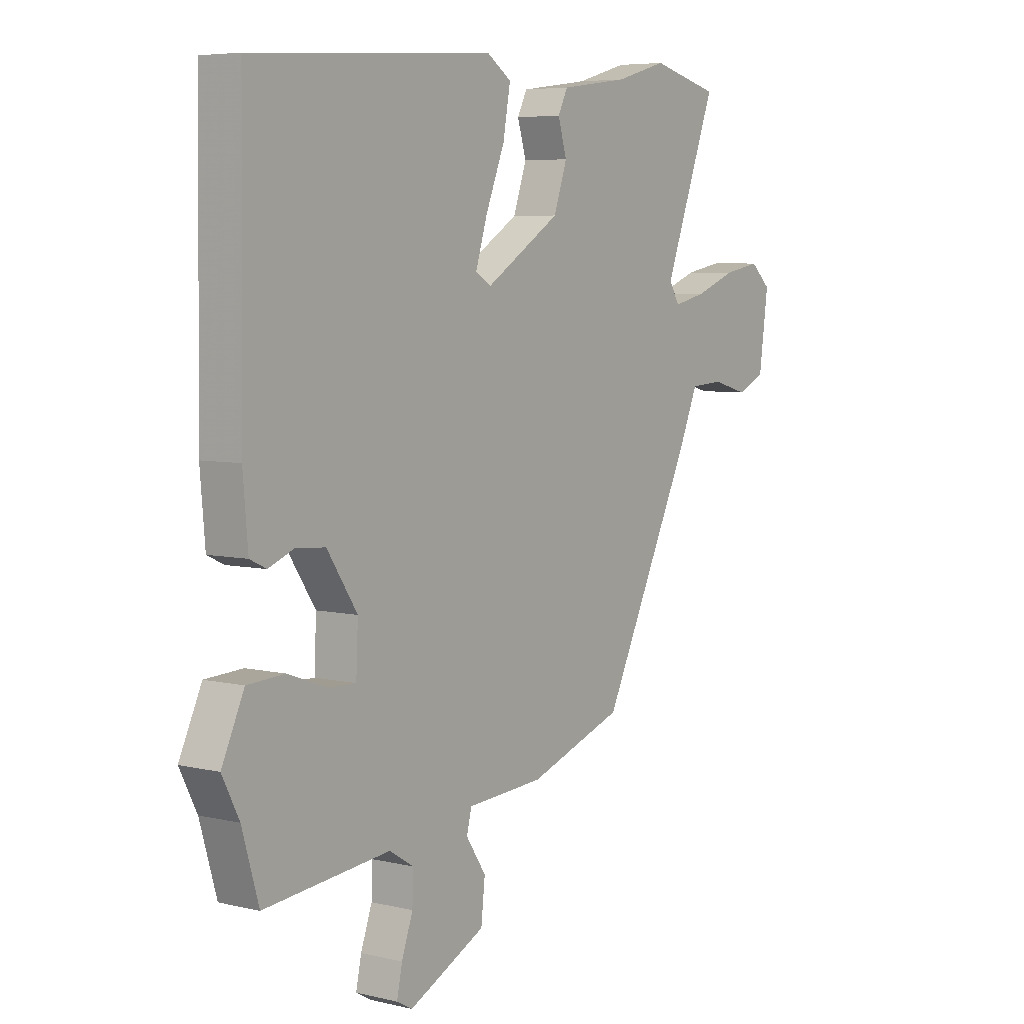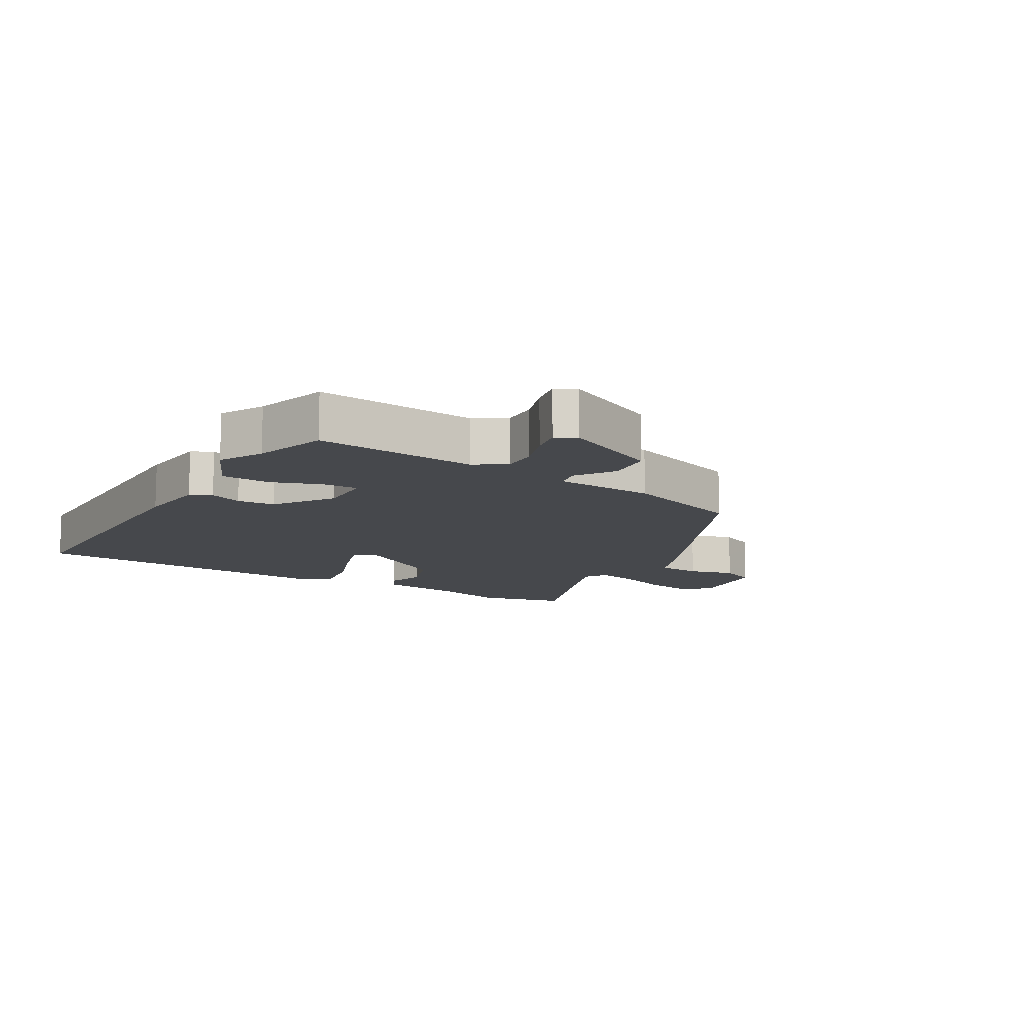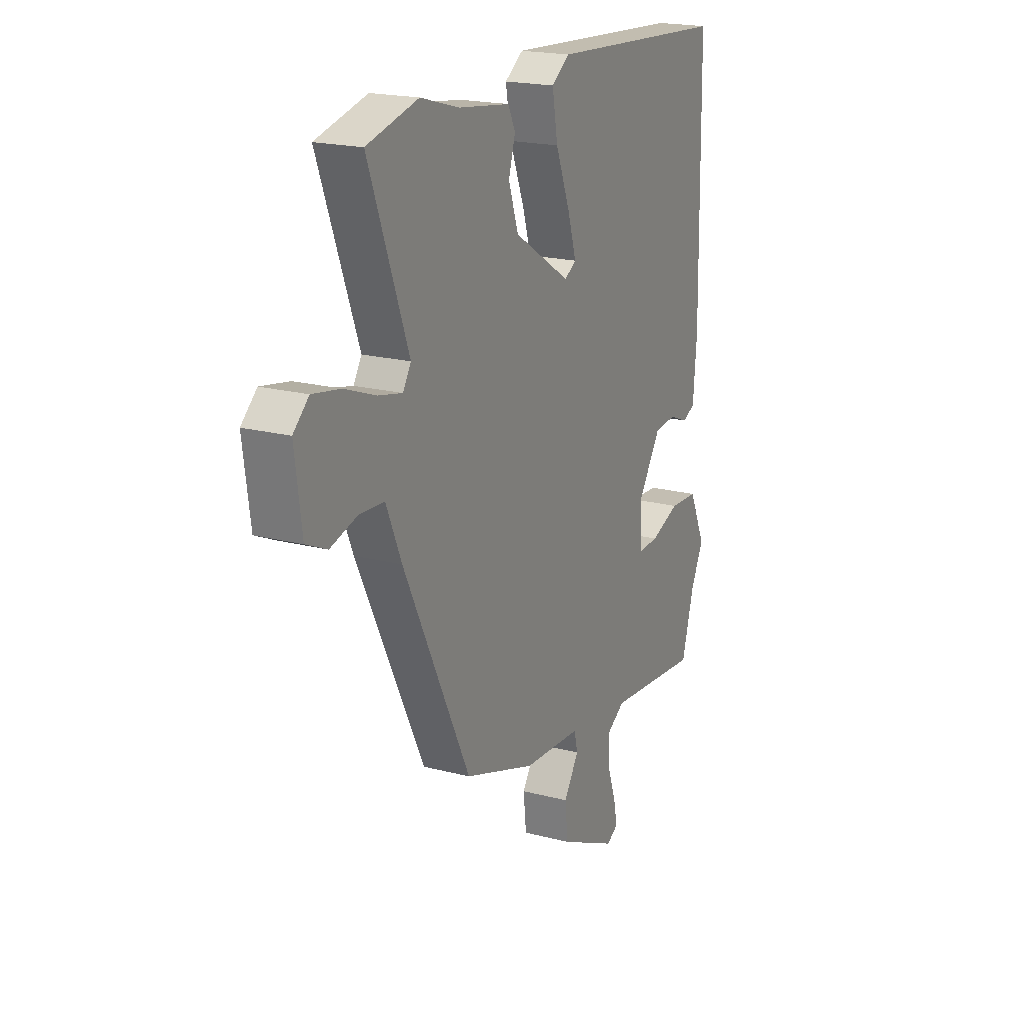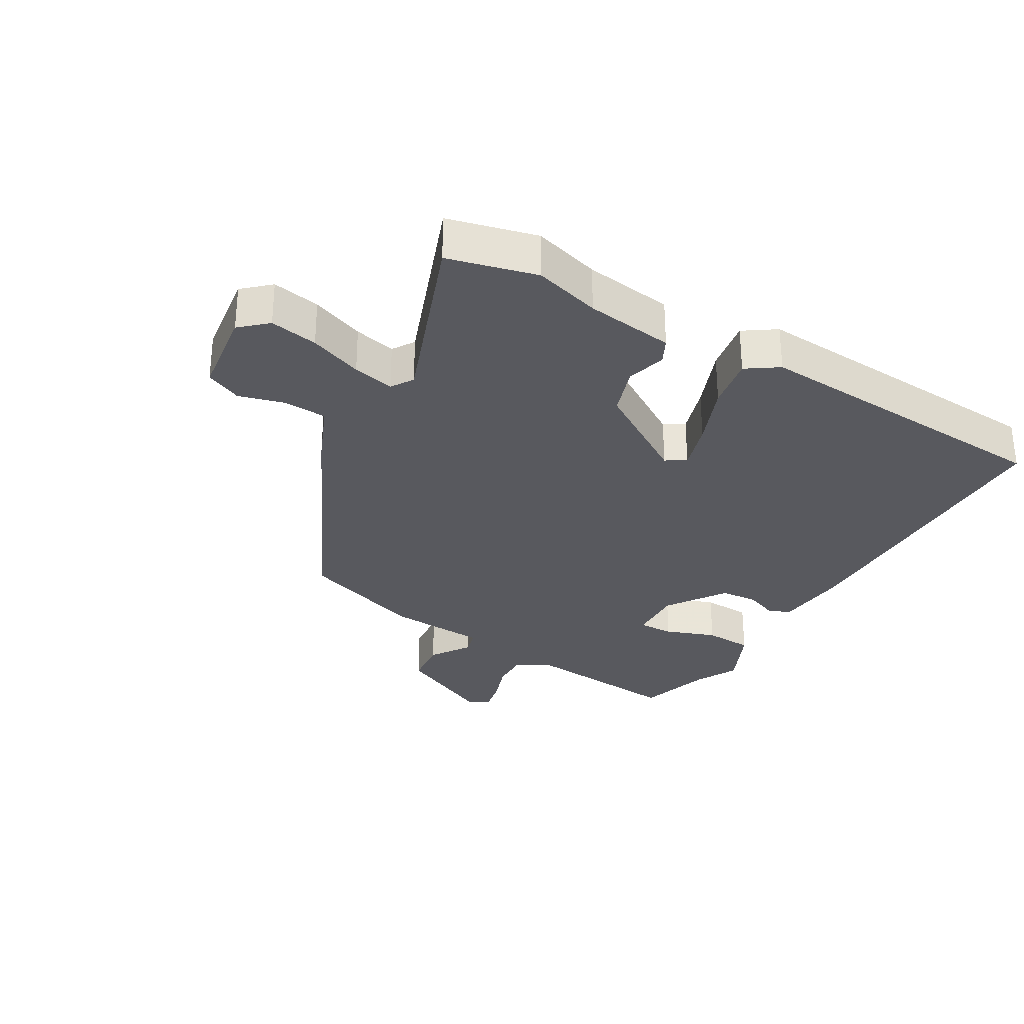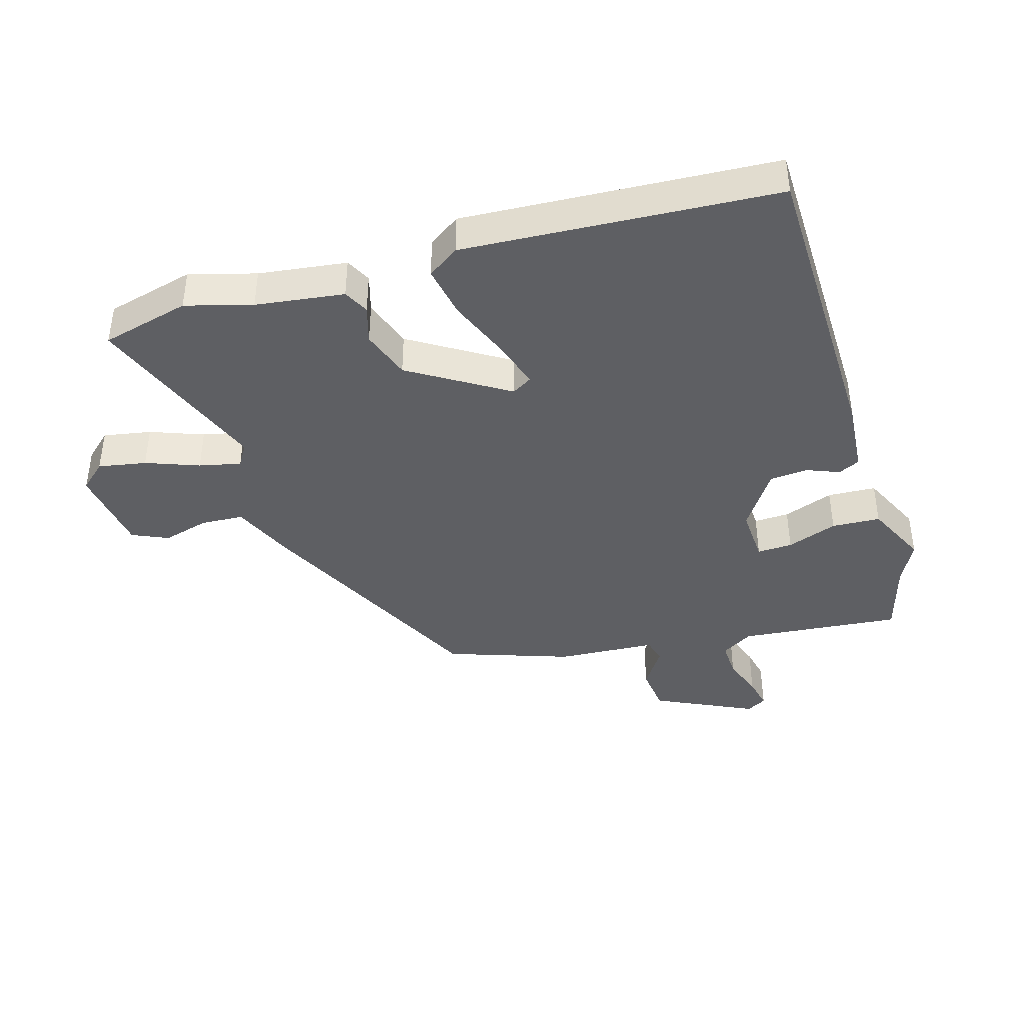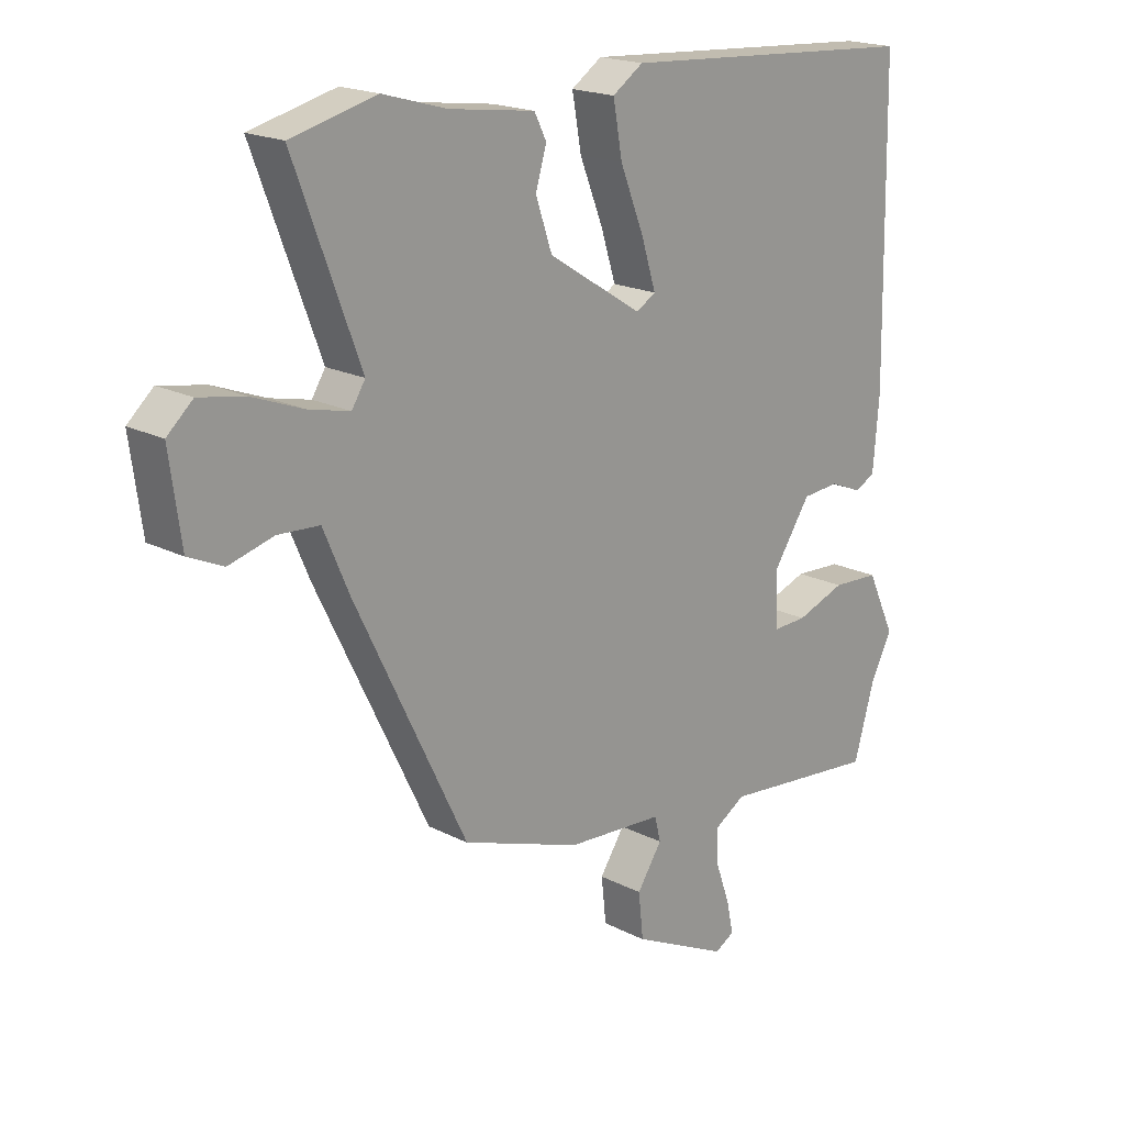
<metadata>
{"format":"obj","ext":"obj","renderer":"f3d","projection":"perspective","resolution":1024,"background":"white","views":[{"elev":5.9,"azim":125.7,"up":"+Z"},{"elev":-11.4,"azim":149.0,"up":"+Y"},{"elev":19.8,"azim":-64.2,"up":"+Z"},{"elev":-30.3,"azim":-30.3,"up":"+Y"},{"elev":-40.7,"azim":16.8,"up":"+Y"},{"elev":18.9,"azim":-45.7,"up":"+Z"}]}
</metadata>
<code>
v -0.571 0.07 0.482
v -0.431 0.07 0.517
v -0.326 0.07 0.487
v -0.186 0.07 0.468
v -0.166 0.07 0.428
v -0.184 0.07 0.368
v -0.157 0.07 0.289
v -0.003 0.07 0.192
v 0.029 0.07 0.211
v 0.005 0.07 0.288
v -0.034 0.07 0.386
v -0.049 0.07 0.47
v 0.001 0.07 0.504
v 0.496 0.07 0.473
v 0.503 0.07 -0.015
v 0.493 0.07 -0.132
v 0.459 0.07 -0.148
v 0.407 0.07 -0.127
v 0.347 0.07 -0.132
v 0.285 0.07 -0.225
v 0.289 0.07 -0.313
v 0.345 0.07 -0.311
v 0.425 0.07 -0.282
v 0.502 0.07 -0.286
v 0.548 0.07 -0.385
v 0.513 0.07 -0.454
v 0.479 0.07 -0.571
v 0.222 0.07 -0.546
v 0.172 0.07 -0.577
v 0.174 0.07 -0.636
v 0.197 0.07 -0.701
v 0.208 0.07 -0.753
v 0.176 0.07 -0.771
v 0.019 0.07 -0.695
v 0.011 0.07 -0.621
v 0.052 0.07 -0.559
v 0.042 0.07 -0.519
v -0.116 0.07 -0.509
v -0.311 0.07 -0.441
v -0.494 0.07 -0.065
v -0.536 0.07 0.033
v -0.604 0.07 0.037
v -0.677 0.07 0.017
v -0.734 0.07 0.043
v -0.753 0.07 0.182
v -0.711 0.07 0.22
v -0.635 0.07 0.206
v -0.551 0.07 0.174
v -0.485 0.07 0.159
v -0.463 0.07 0.194
v -0.571 0 0.482
v -0.431 0 0.517
v -0.326 0 0.487
v -0.186 0 0.468
v -0.166 0 0.428
v -0.184 0 0.368
v -0.157 0 0.289
v -0.003 0 0.192
v 0.029 0 0.211
v 0.005 0 0.288
v -0.034 0 0.386
v -0.049 0 0.47
v 0.001 0 0.504
v 0.496 0 0.473
v 0.503 0 -0.015
v 0.493 0 -0.132
v 0.459 0 -0.148
v 0.407 0 -0.127
v 0.347 0 -0.132
v 0.285 0 -0.225
v 0.289 0 -0.313
v 0.345 0 -0.311
v 0.425 0 -0.282
v 0.502 0 -0.286
v 0.548 0 -0.385
v 0.513 0 -0.454
v 0.479 0 -0.571
v 0.222 0 -0.546
v 0.172 0 -0.577
v 0.174 0 -0.636
v 0.197 0 -0.701
v 0.208 0 -0.753
v 0.176 0 -0.771
v 0.019 0 -0.695
v 0.011 0 -0.621
v 0.052 0 -0.559
v 0.042 0 -0.519
v -0.116 0 -0.509
v -0.311 0 -0.441
v -0.494 0 -0.065
v -0.536 0 0.033
v -0.604 0 0.037
v -0.677 0 0.017
v -0.734 0 0.043
v -0.753 0 0.182
v -0.711 0 0.22
v -0.635 0 0.206
v -0.551 0 0.174
v -0.485 0 0.159
v -0.463 0 0.194
f 45 46 47 48
f 45 48 49
f 42 43 44 45
f 41 42 45 49
f 40 41 49 50
f 37 38 39 40
f 33 34 35 36
f 33 36 37
f 30 31 32 33
f 29 30 33 37
f 28 29 37 40
f 26 27 28 40
f 22 23 24 25
f 21 22 25 26
f 15 16 17 18
f 15 18 19
f 14 15 19
f 13 14 19 20
f 10 11 12 13
f 9 10 13 20
f 3 4 5 6
f 3 6 7
f 50 1 2 3
f 50 3 7
f 40 50 7 8
f 21 26 40
f 21 40 8
f 8 9 20 21
f 98 97 96 95
f 99 98 95
f 95 94 93 92
f 99 95 92 91
f 100 99 91 90
f 90 89 88 87
f 86 85 84 83
f 87 86 83
f 83 82 81 80
f 87 83 80 79
f 90 87 79 78
f 90 78 77 76
f 75 74 73 72
f 76 75 72 71
f 68 67 66 65
f 69 68 65
f 69 65 64
f 70 69 64 63
f 63 62 61 60
f 70 63 60 59
f 56 55 54 53
f 57 56 53
f 53 52 51 100
f 57 53 100
f 58 57 100 90
f 90 76 71
f 58 90 71
f 71 70 59 58
f 1 51 52 2
f 2 52 53 3
f 3 53 54 4
f 4 54 55 5
f 5 55 56 6
f 6 56 57 7
f 7 57 58 8
f 8 58 59 9
f 9 59 60 10
f 10 60 61 11
f 11 61 62 12
f 12 62 63 13
f 13 63 64 14
f 14 64 65 15
f 15 65 66 16
f 16 66 67 17
f 17 67 68 18
f 18 68 69 19
f 19 69 70 20
f 20 70 71 21
f 21 71 72 22
f 22 72 73 23
f 23 73 74 24
f 24 74 75 25
f 25 75 76 26
f 26 76 77 27
f 27 77 78 28
f 28 78 79 29
f 29 79 80 30
f 30 80 81 31
f 31 81 82 32
f 32 82 83 33
f 33 83 84 34
f 34 84 85 35
f 35 85 86 36
f 36 86 87 37
f 37 87 88 38
f 38 88 89 39
f 39 89 90 40
f 40 90 91 41
f 41 91 92 42
f 42 92 93 43
f 43 93 94 44
f 44 94 95 45
f 45 95 96 46
f 46 96 97 47
f 47 97 98 48
f 48 98 99 49
f 49 99 100 50
f 50 100 51 1

</code>
